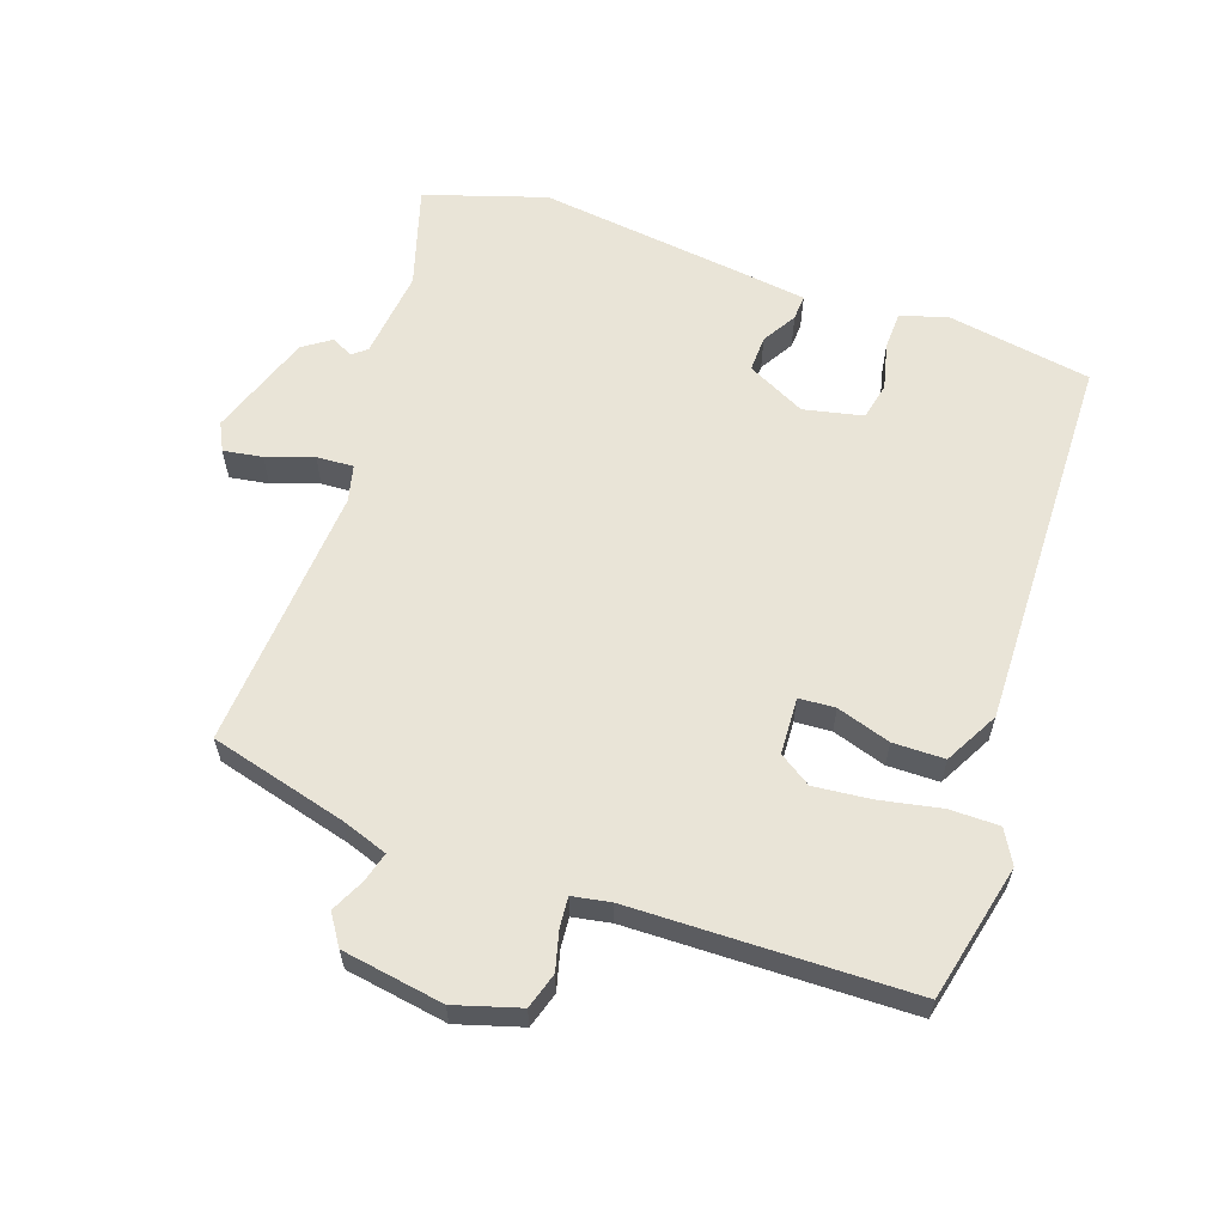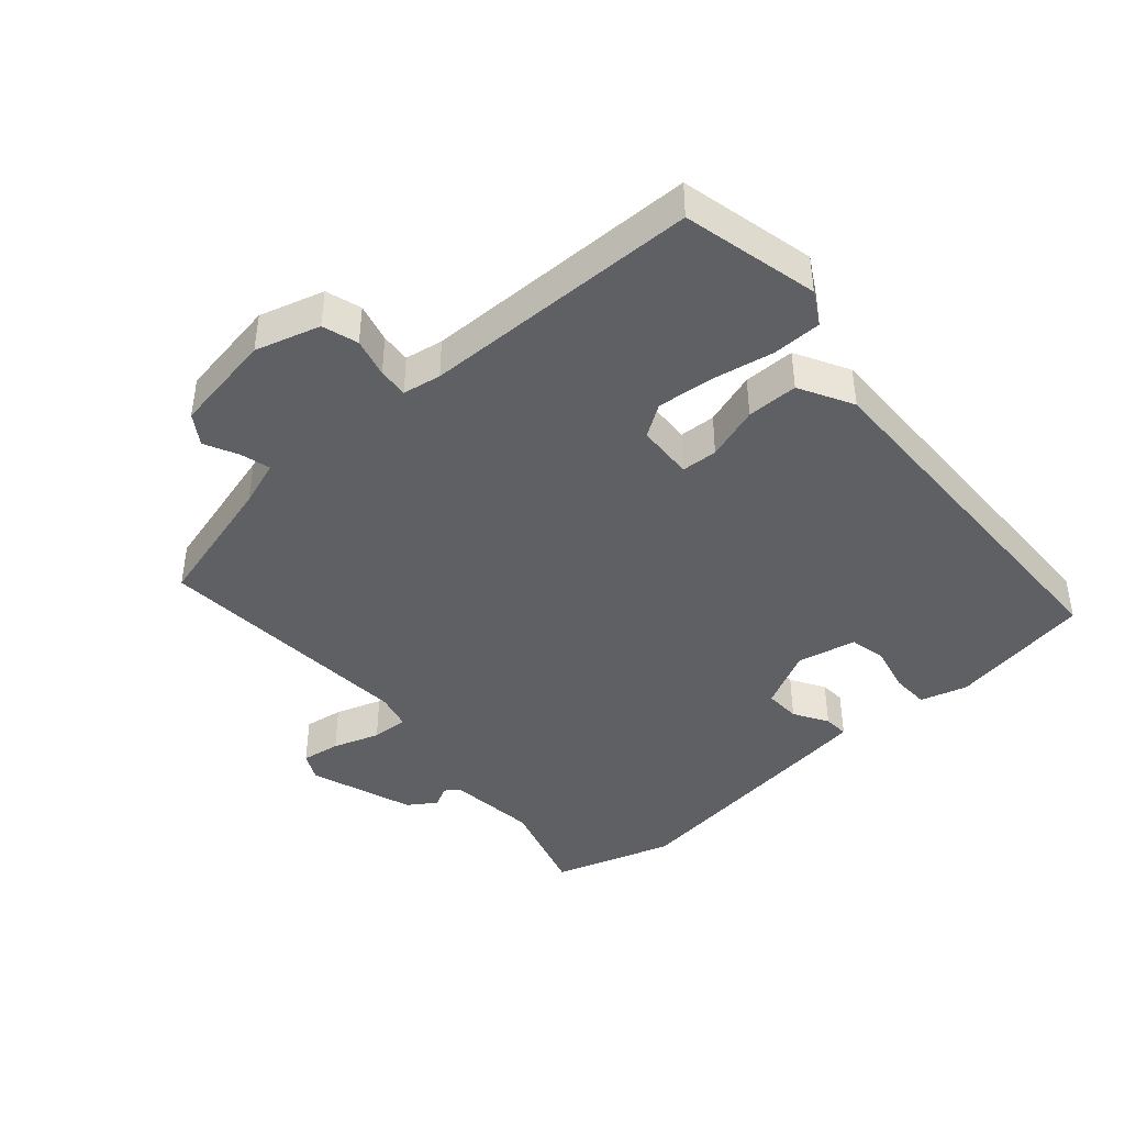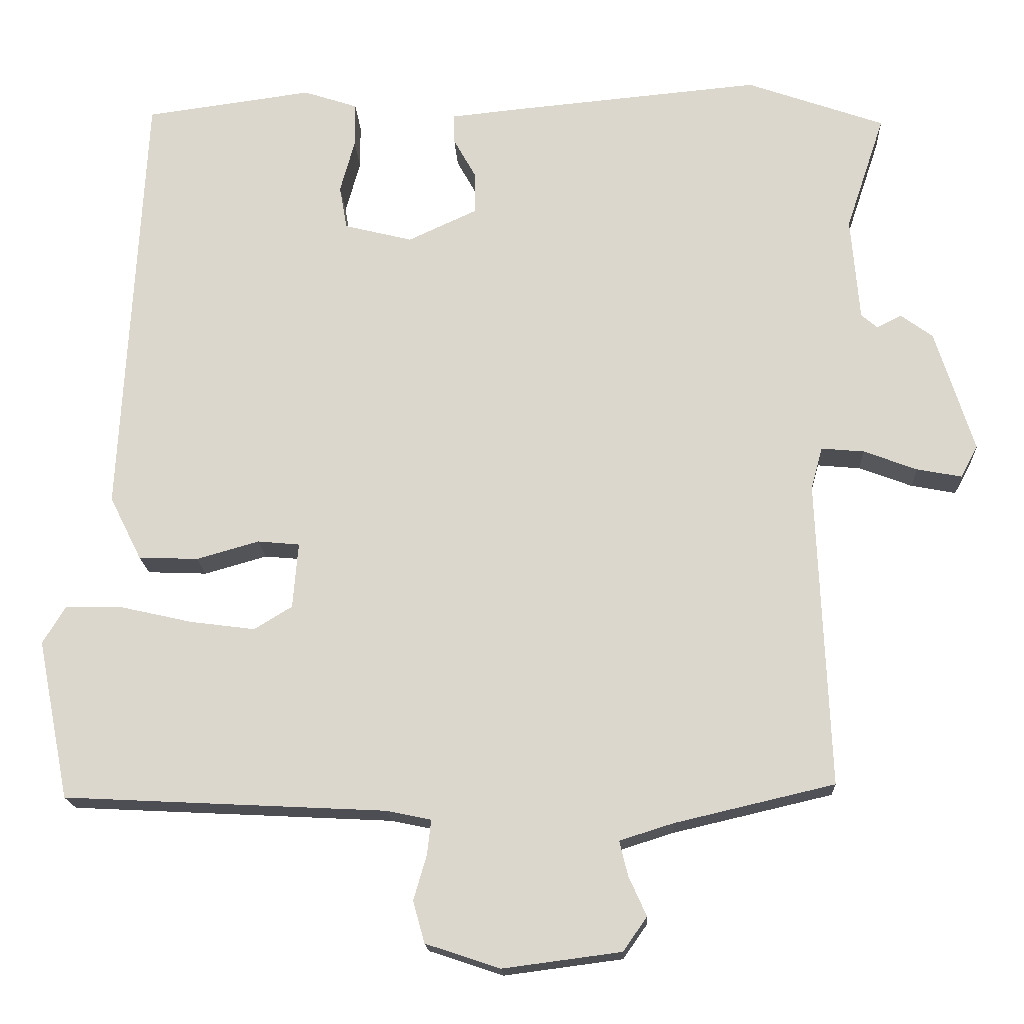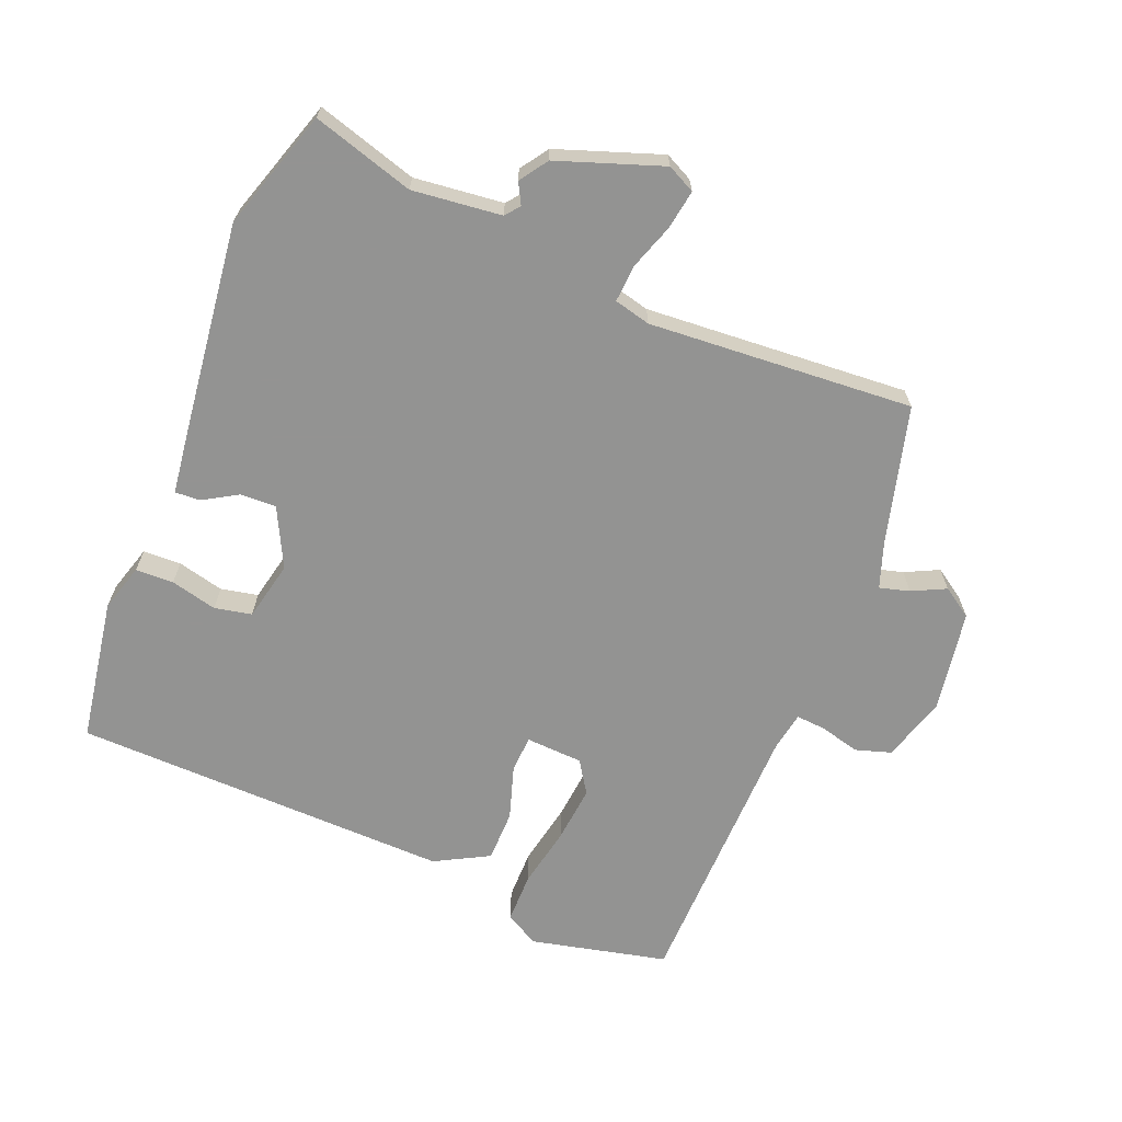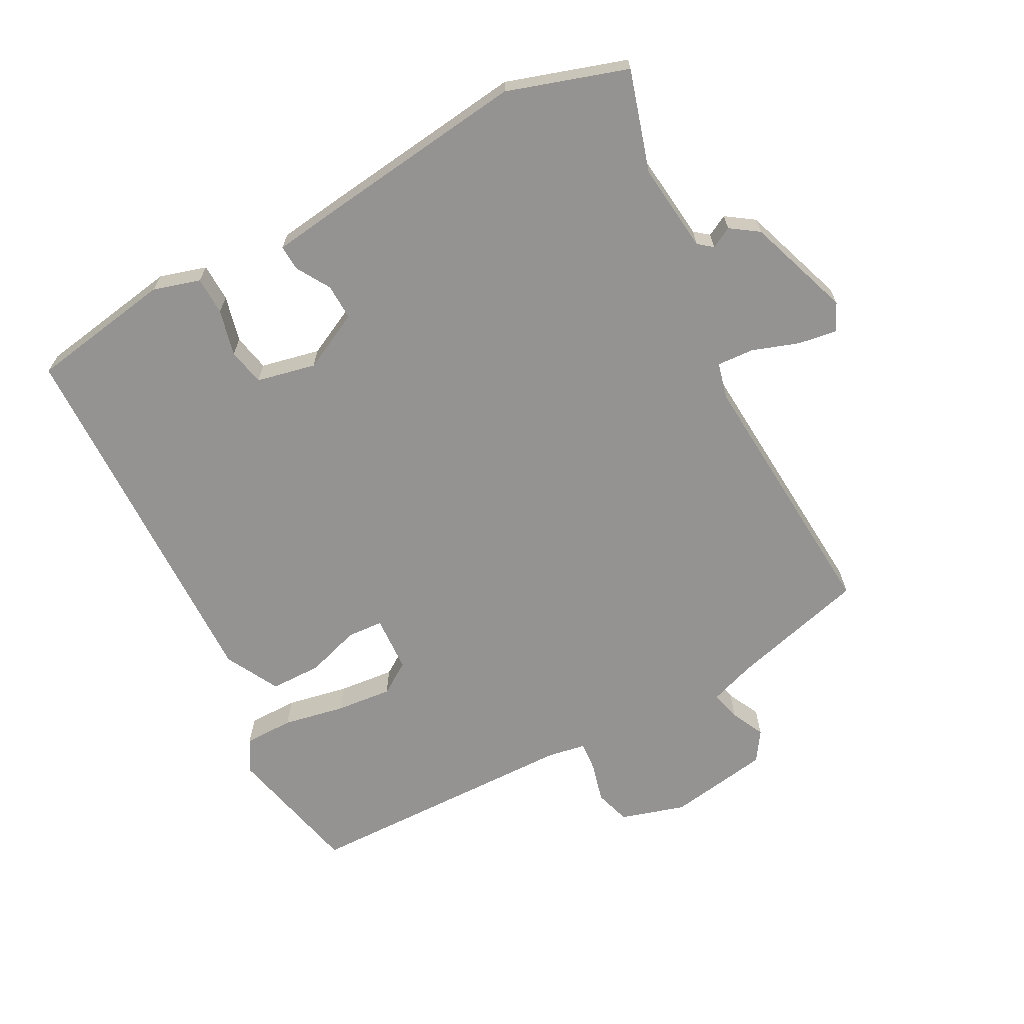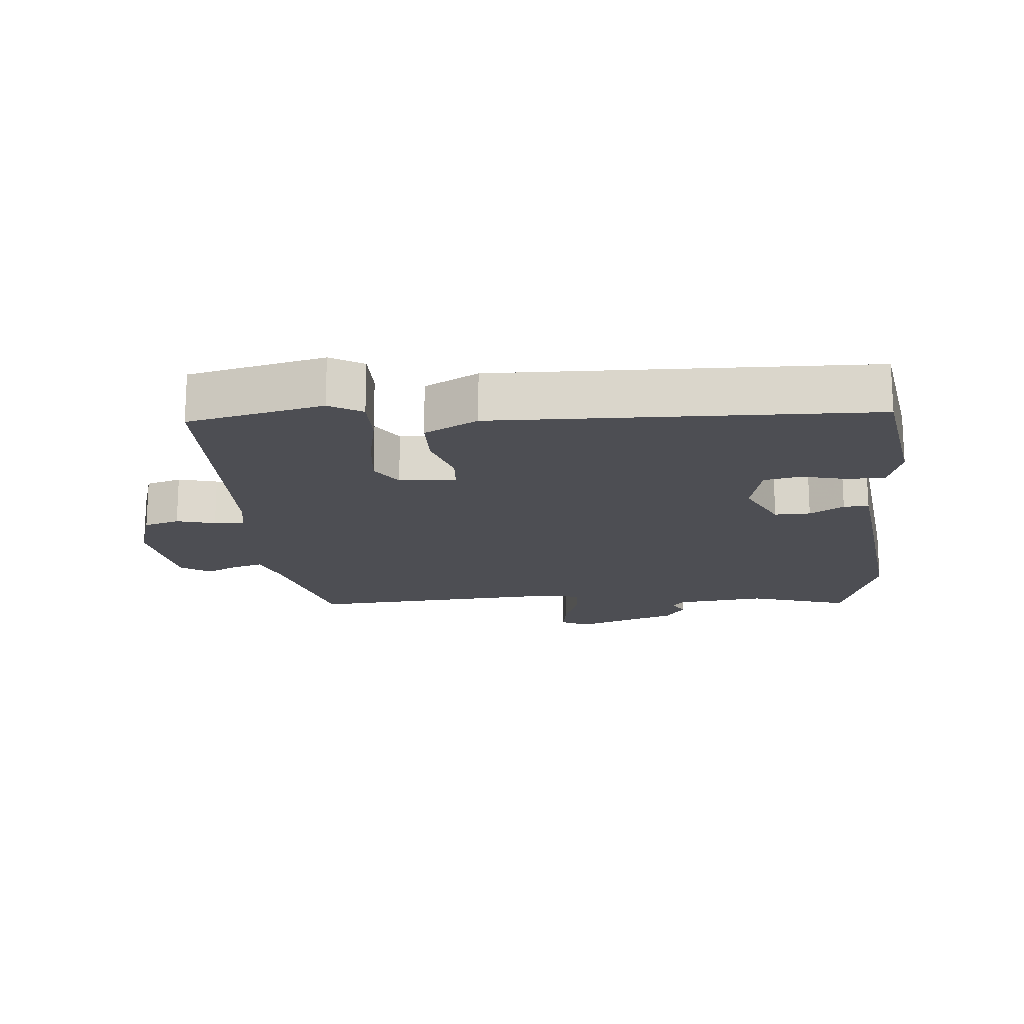
<metadata>
{"format":"obj","ext":"obj","renderer":"f3d","projection":"perspective","resolution":1024,"background":"white","views":[{"elev":60.9,"azim":-159.1,"up":"+Y"},{"elev":-42.6,"azim":-136.8,"up":"+Y"},{"elev":-17.5,"azim":2.7,"up":"+Z"},{"elev":-66.7,"azim":69.6,"up":"+Y"},{"elev":-66.8,"azim":29.7,"up":"+Y"},{"elev":-17.4,"azim":-83.4,"up":"+Y"}]}
</metadata>
<code>
v -0.425 0.07 0.505
v -0.209 0.07 0.534
v -0.139 0.07 0.511
v -0.139 0.07 0.454
v -0.158 0.07 0.385
v -0.148 0.07 0.329
v -0.06 0.07 0.307
v 0.029 0.07 0.348
v 0.029 0.07 0.402
v 0 0.07 0.454
v -0.001 0.07 0.492
v 0.087 0.07 0.501
v 0.412 0.07 0.531
v 0.59 0.07 0.468
v 0.54 0.07 0.318
v 0.551 0.07 0.184
v 0.572 0.07 0.166
v 0.604 0.07 0.182
v 0.645 0.07 0.152
v 0.695 0.07 -0.006
v 0.673 0.07 -0.047
v 0.615 0.07 -0.036
v 0.546 0.07 -0.01
v 0.491 0.07 -0.005
v 0.476 0.07 -0.059
v 0.492 0.07 -0.456
v 0.286 0.07 -0.504
v 0.216 0.07 -0.526
v 0.227 0.07 -0.571
v 0.25 0.07 -0.622
v 0.219 0.07 -0.666
v 0.066 0.07 -0.686
v -0.03 0.07 -0.654
v -0.045 0.07 -0.6
v -0.028 0.07 -0.542
v -0.023 0.07 -0.497
v -0.08 0.07 -0.485
v -0.497 0.07 -0.464
v -0.538 0.07 -0.258
v -0.508 0.07 -0.209
v -0.434 0.07 -0.211
v -0.342 0.07 -0.232
v -0.258 0.07 -0.243
v -0.209 0.07 -0.213
v -0.202 0.07 -0.128
v -0.256 0.07 -0.123
v -0.337 0.07 -0.146
v -0.414 0.07 -0.143
v -0.455 0.07 -0.061
v -0.425 0 0.505
v -0.209 0 0.534
v -0.139 0 0.511
v -0.139 0 0.454
v -0.158 0 0.385
v -0.148 0 0.329
v -0.06 0 0.307
v 0.029 0 0.348
v 0.029 0 0.402
v 0 0 0.454
v -0.001 0 0.492
v 0.087 0 0.501
v 0.412 0 0.531
v 0.59 0 0.468
v 0.54 0 0.318
v 0.551 0 0.184
v 0.572 0 0.166
v 0.604 0 0.182
v 0.645 0 0.152
v 0.695 0 -0.006
v 0.673 0 -0.047
v 0.615 0 -0.036
v 0.546 0 -0.01
v 0.491 0 -0.005
v 0.476 0 -0.059
v 0.492 0 -0.456
v 0.286 0 -0.504
v 0.216 0 -0.526
v 0.227 0 -0.571
v 0.25 0 -0.622
v 0.219 0 -0.666
v 0.066 0 -0.686
v -0.03 0 -0.654
v -0.045 0 -0.6
v -0.028 0 -0.542
v -0.023 0 -0.497
v -0.08 0 -0.485
v -0.497 0 -0.464
v -0.538 0 -0.258
v -0.508 0 -0.209
v -0.434 0 -0.211
v -0.342 0 -0.232
v -0.258 0 -0.243
v -0.209 0 -0.213
v -0.202 0 -0.128
v -0.256 0 -0.123
v -0.337 0 -0.146
v -0.414 0 -0.143
v -0.455 0 -0.061
f 1 2 3
f 49 1 3
f 48 49 3
f 47 48 3
f 46 47 3
f 40 41 42
f 39 40 42
f 38 39 42
f 37 38 42
f 36 37 42 43
f 33 34 35
f 32 33 35
f 31 32 35
f 30 31 35
f 29 30 35
f 28 29 35 36
f 36 43 44
f 28 36 44
f 27 28 44
f 21 22 23
f 20 21 23
f 19 20 23
f 18 19 23
f 17 18 23
f 16 17 23 24
f 15 16 24
f 13 14 15
f 12 13 15
f 11 12 15
f 10 11 15
f 9 10 15
f 15 24 25
f 9 15 25
f 8 9 25
f 3 4 5
f 46 3 5
f 45 46 5 6
f 27 44 45
f 26 27 45
f 25 26 45
f 8 25 45
f 7 8 45
f 6 7 45
f 52 51 50
f 52 50 98
f 52 98 97
f 52 97 96
f 52 96 95
f 91 90 89
f 91 89 88
f 91 88 87
f 91 87 86
f 92 91 86 85
f 84 83 82
f 84 82 81
f 84 81 80
f 84 80 79
f 84 79 78
f 85 84 78 77
f 93 92 85
f 93 85 77
f 93 77 76
f 72 71 70
f 72 70 69
f 72 69 68
f 72 68 67
f 72 67 66
f 73 72 66 65
f 73 65 64
f 64 63 62
f 64 62 61
f 64 61 60
f 64 60 59
f 64 59 58
f 74 73 64
f 74 64 58
f 74 58 57
f 54 53 52
f 54 52 95
f 55 54 95 94
f 94 93 76
f 94 76 75
f 94 75 74
f 94 74 57
f 94 57 56
f 94 56 55
f 1 50 51 2
f 2 51 52 3
f 3 52 53 4
f 4 53 54 5
f 5 54 55 6
f 6 55 56 7
f 7 56 57 8
f 8 57 58 9
f 9 58 59 10
f 10 59 60 11
f 11 60 61 12
f 12 61 62 13
f 13 62 63 14
f 14 63 64 15
f 15 64 65 16
f 16 65 66 17
f 17 66 67 18
f 18 67 68 19
f 19 68 69 20
f 20 69 70 21
f 21 70 71 22
f 22 71 72 23
f 23 72 73 24
f 24 73 74 25
f 25 74 75 26
f 26 75 76 27
f 27 76 77 28
f 28 77 78 29
f 29 78 79 30
f 30 79 80 31
f 31 80 81 32
f 32 81 82 33
f 33 82 83 34
f 34 83 84 35
f 35 84 85 36
f 36 85 86 37
f 37 86 87 38
f 38 87 88 39
f 39 88 89 40
f 40 89 90 41
f 41 90 91 42
f 42 91 92 43
f 43 92 93 44
f 44 93 94 45
f 45 94 95 46
f 46 95 96 47
f 47 96 97 48
f 48 97 98 49
f 49 98 50 1

</code>
